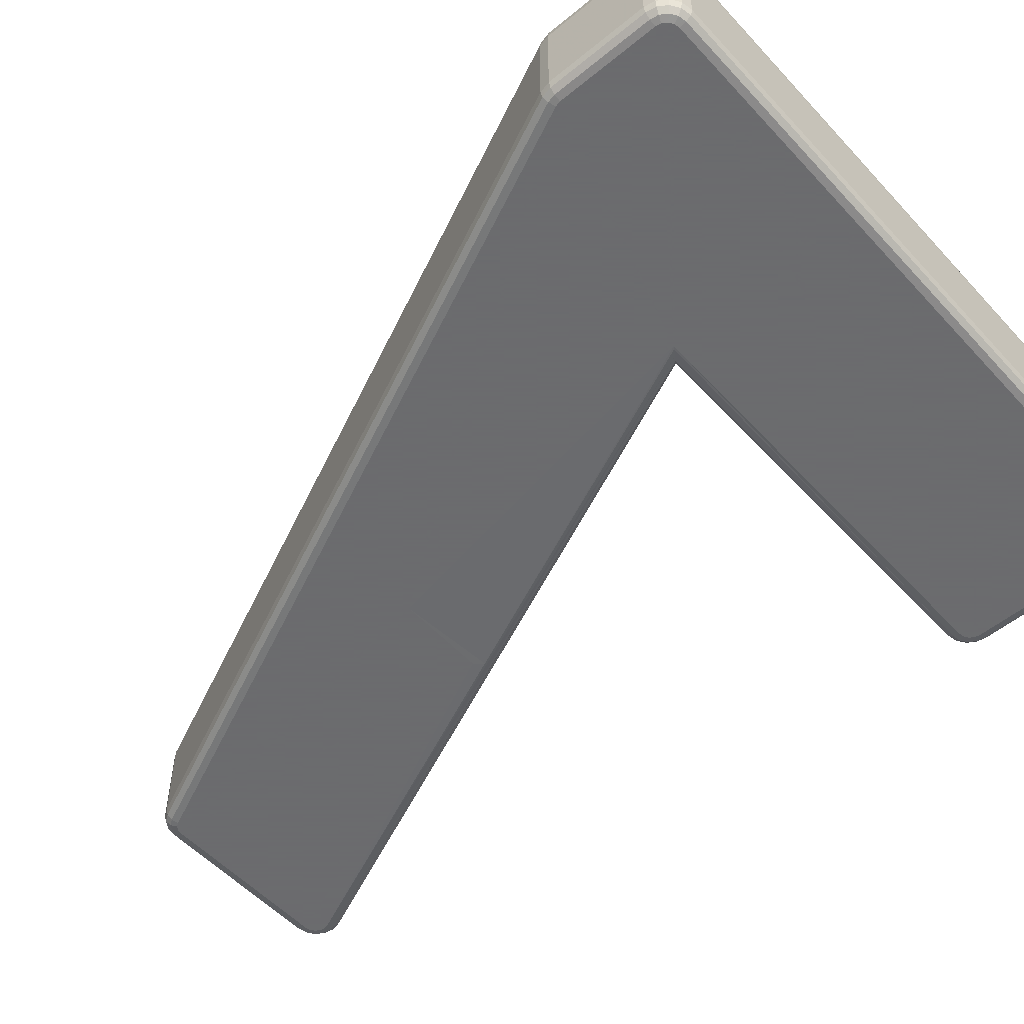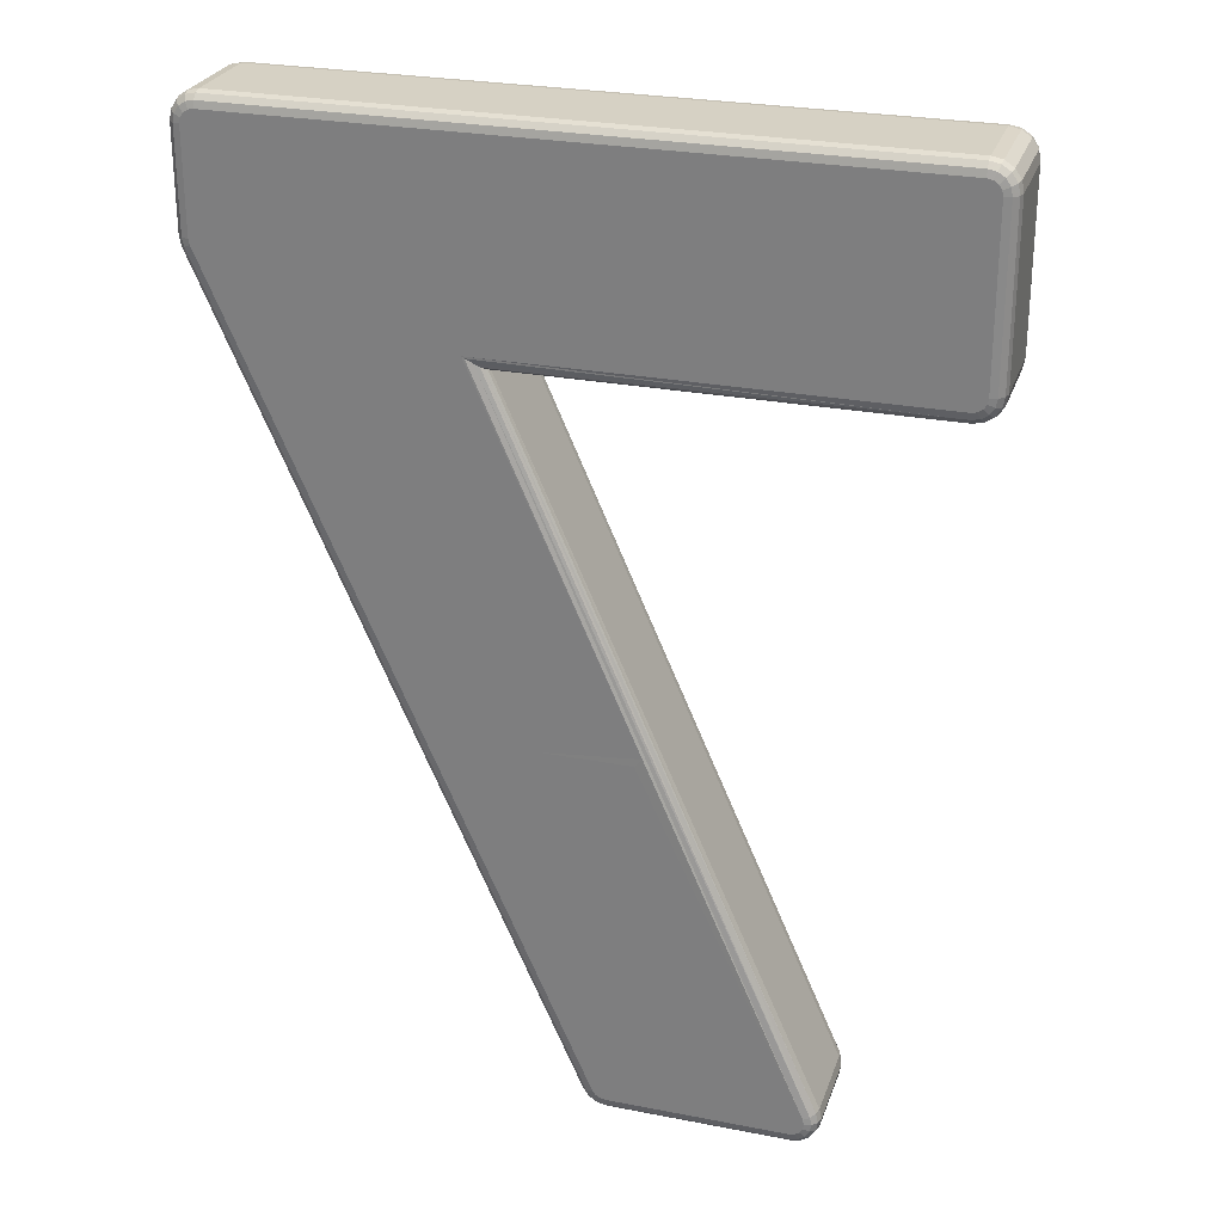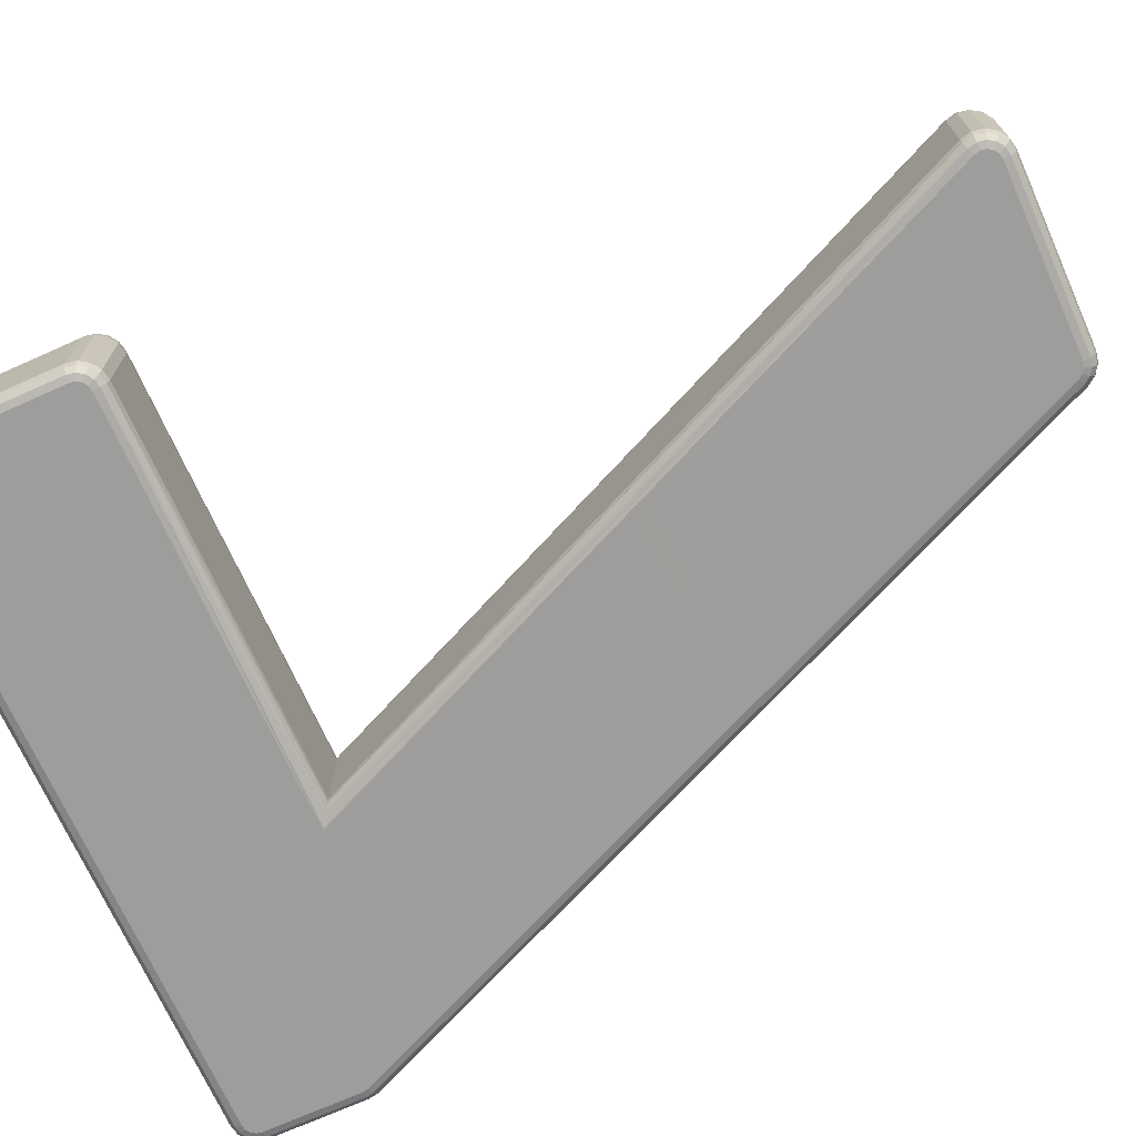
<metadata>
{"format":"obj","ext":"obj","renderer":"f3d","projection":"perspective","resolution":1024,"background":"white","views":[{"elev":-53.5,"azim":131.3,"up":"+Z"},{"elev":26.7,"azim":-163.1,"up":"+Y"},{"elev":-70.6,"azim":-65.9,"up":"+Z"}]}
</metadata>
<code>
o Object.1
v -9.863 -7.68 0.3513
v -9.863 -7.68 2.511
v -9.863 -3.48 0.3514
v -9.863 -3.48 2.511
v -9.827 -7.68 2.731
v -9.827 -3.48 2.731
v -9.817 -7.68 0.1754
v -9.817 -3.48 0.1754
v -9.811 -7.948 0.3513
v -9.811 -7.948 2.511
v -9.811 -3.212 0.3514
v -9.811 -3.212 2.511
v -9.777 -7.934 2.731
v -9.777 -3.226 2.731
v -9.767 -7.93 0.1754
v -9.767 -3.23 0.1754
v -9.725 -7.68 2.929
v -9.725 -3.48 2.929
v -9.689 -7.68 0.04735
v -9.689 -3.48 0.04736
v -9.681 -7.894 2.929
v -9.681 -3.264 2.929
v -9.659 -8.174 0.3513
v -9.659 -8.174 2.511
v -9.659 -7.68 3.005
v -9.659 -3.48 3.005
v -9.659 -2.984 0.3514
v -9.659 -2.984 2.511
v -9.649 -7.88 0.04735
v -9.649 -3.278 0.04736
v -9.633 -8.15 2.731
v -9.633 -3.01 2.731
v -9.625 -8.142 0.1754
v -9.625 -3.018 0.1754
v -9.561 -8.076 2.929
v -9.561 -3.082 2.929
v -9.549 -7.83 3.045
v -9.549 -3.33 3.045
v -9.535 -8.05 0.04735
v -9.535 -3.108 0.04736
v -9.513 -7.68 0.001352
v -9.513 -3.48 0.001361
v -9.487 -7.814 0.001352
v -9.487 -3.346 0.001362
v -9.449 -7.966 3.083
v -9.449 -3.194 3.083
v -9.431 -8.326 0.3514
v -9.431 -8.326 2.511
v -9.431 -2.832 0.3514
v -9.431 -2.832 2.511
v -9.417 -8.294 2.731
v -9.417 -2.866 2.731
v -9.413 -8.282 0.1754
v -9.413 -2.876 0.1754
v -9.411 -7.926 0.001352
v -9.411 -3.232 0.001363
v -9.379 -8.198 2.929
v -9.379 -2.962 2.929
v -9.365 -8.164 0.04735
v -9.365 -2.994 0.04736
v -9.313 -8.066 3.045
v -9.313 -3.094 3.045
v -9.297 -8.002 0.001353
v -9.297 -3.156 0.001364
v -9.163 -8.38 0.3514
v -9.163 -8.38 2.511
v -9.163 -8.344 2.731
v -9.163 -8.332 0.1754
v -9.163 -8.32 2.775
v -9.163 -8.24 2.929
v -9.163 -8.204 0.04735
v -9.163 -8.174 3.005
v -9.163 -8.03 0.001354
v -9.163 -3.13 0.001365
v -9.163 -2.984 3.005
v -9.163 -2.954 0.04736
v -9.163 -2.918 2.929
v -9.163 -2.826 0.1754
v -9.163 -2.816 2.731
v -9.163 -2.78 0.3514
v -9.163 -2.78 2.511
v -7.559 -5.58 5.105
v -7.481 -5.58 5.177
v -7.397 -5.762 5.199
v -7.383 -5.38 5.201
v -7.323 -5.838 5.199
v -7.323 -5.32 5.199
v -7.307 -5.58 5.277
v -7.247 -5.914 5.199
v -7.245 -5.674 5.289
v -7.237 -5.474 5.289
v -7.229 -5.232 5.197
v -7.159 -5.762 5.289
v -7.149 -5.39 5.289
v -7.081 -5.58 5.321
v -7.079 -5.58 5.321
v -7.033 -6.044 5.135
v -7.033 -5.84 5.273
v -7.033 -5.56 5.321
v -7.033 -5.32 5.273
v -7.033 -5.116 5.135
v -6.691 -26.57 0.3513
v -6.691 -26.57 2.511
v -6.647 -26.57 2.757
v -6.643 -26.57 0.1753
v -6.641 -26.84 0.3513
v -6.641 -26.84 2.511
v -6.631 -26.3 0.3513
v -6.631 -26.3 2.511
v -6.599 -26.82 2.757
v -6.597 -26.82 0.1753
v -6.591 -26.32 2.757
v -6.589 -26.32 0.1753
v -6.519 -26.57 2.971
v -6.515 -26.57 0.04733
v -6.491 -27.07 0.3513
v -6.491 -27.07 2.511
v -6.481 -26.77 2.971
v -6.479 -26.77 0.04733
v -6.473 -26.37 2.971
v -6.471 -26.37 0.04733
v -6.459 -27.04 2.757
v -6.457 -27.04 0.1753
v -6.445 -26.38 3.005
v -6.373 -26.56 3.081
v -6.367 -26.95 2.971
v -6.365 -26.95 0.04733
v -6.347 -26.64 3.111
v -6.341 -26.57 0.001334
v -6.317 -26.71 0.001334
v -6.311 -26.44 0.001334
v -6.305 -26.7 3.111
v -6.261 -27.23 0.3513
v -6.261 -27.23 2.511
v -6.245 -27.18 2.757
v -6.243 -27.18 0.1753
v -6.241 -26.82 0.001334
v -6.227 -26.82 3.111
v -6.195 -27.07 2.971
v -6.193 -27.06 0.04733
v -6.185 -26.88 3.111
v -6.131 -26.94 3.081
v -6.127 -26.9 0.001335
v -5.991 -27.28 0.3513
v -5.991 -27.28 2.511
v -5.991 -27.23 2.757
v -5.991 -27.23 0.1753
v -5.991 -27.22 2.777
v -5.991 -27.11 2.971
v -5.991 -27.1 0.04734
v -5.991 -27.07 3.005
v -5.991 -26.93 0.001336
v -4.609 -21.82 0.1774
v -4.505 -21.85 0.06336
v -3.933 -8.334 2.749
v -3.179 -24.25 5.135
v -3.175 -24.28 5.151
v -3.109 -24.49 5.227
v -3.097 -24.52 5.229
v -3.021 -24.65 5.243
v -2.993 -24.33 5.273
v -2.951 -24.48 5.297
v -2.935 -24.76 5.227
v -2.901 -24.8 5.221
v -2.901 -24.57 5.301
v -2.831 -24.65 5.295
v -2.775 -24.43 5.321
v -2.773 -24.97 5.105
v -2.763 -24.49 5.321
v -2.761 -24.92 5.157
v -2.761 -24.89 5.185
v -2.761 -24.73 5.275
v -2.761 -24.69 5.291
v -2.739 -24.93 5.149
v -2.659 -17.34 0.2114
v -2.637 -24.66 5.283
v -2.623 -17.32 2.765
v -2.571 -17.35 0.1134
v -2.527 -24.57 5.273
v -2.525 -24.82 5.173
v -2.471 -17.28 0.05738
v -2.467 -17.28 2.981
v -2.341 -24.65 5.135
v -2.299 -17.26 0.003384
v -2.103 -17.48 0.001385
v -1.403 -27.28 0.3514
v -1.403 -27.28 2.511
v -1.403 -27.23 0.1754
v -1.403 -27.21 2.809
v -1.403 -27.1 0.04737
v -1.403 -27.07 3.005
v -1.403 -26.93 0.001369
v -1.271 -26.9 0.00137
v -1.205 -27.07 0.04737
v -1.165 -27.17 2.809
v -1.159 -26.83 0.001371
v -1.157 -27.18 0.1754
v -1.157 -26.96 3.047
v -1.139 -27.23 0.3514
v -1.139 -27.23 2.511
v -1.091 -26.9 3.033
v -1.083 -26.72 0.001372
v -1.037 -26.96 0.04737
v -0.9607 -27.03 2.809
v -0.9487 -26.78 3.005
v -0.9466 -27.05 0.1754
v -0.9226 -26.79 0.04737
v -0.9146 -27.08 0.3514
v -0.9147 -27.08 2.511
v -0.8227 -26.83 2.809
v -0.8046 -26.84 0.1754
v -0.7606 -26.86 0.3514
v -0.7607 -26.86 2.511
v -0.7028 -19.72 5.321
v -0.6509 -12.81 2.707
v -0.6369 -12.82 2.773
v 0.1912 -17.48 0.001402
v 0.9291 -15.08 5.189
v 0.9831 -15.04 5.197
v 1.247 -8.38 0.3514
v 1.247 -8.38 2.511
v 1.271 -8.364 0.2454
v 1.297 -8.348 2.721
v 1.331 -8.326 0.1794
v 1.343 -8.316 2.773
v 1.393 -8.284 0.1094
v 1.529 -8.196 0.06543
v 1.541 -8.188 2.991
v 1.713 -8.076 0.003434
v 1.783 -8.03 0.001434
v 2.877 -10.56 5.163
v 3.443 -10.32 5.321
v 3.571 -16.5 3.005
v 3.703 -16.56 2.793
v 3.885 -10.49 5.135
v 4.825 -6.044 5.135
v 5.039 -5.904 5.241
v 5.145 -5.836 5.259
v 5.507 -5.598 5.321
v 5.507 -5.56 5.321
v 5.507 -5.32 5.273
v 5.507 -5.116 5.135
v 5.551 -5.594 5.321
v 5.585 -5.59 5.319
v 5.631 -5.398 5.289
v 5.719 -5.484 5.289
v 5.719 -5.244 5.199
v 5.773 -5.69 5.273
v 5.787 -5.636 5.273
v 5.791 -5.592 5.275
v 5.795 -5.32 5.199
v 5.835 -5.592 5.255
v 5.871 -5.396 5.199
v 5.985 -5.682 5.141
v 5.993 -5.592 5.143
v 5.999 -5.59 5.137
v 7.637 -3.13 0.001488
v 7.637 -2.984 3.005
v 7.637 -2.954 0.04749
v 7.637 -2.918 2.929
v 7.637 -2.826 0.1755
v 7.637 -2.816 2.731
v 7.637 -2.78 0.3515
v 7.637 -2.78 2.511
v 7.771 -3.156 0.001489
v 7.787 -3.094 3.045
v 7.837 -2.994 0.04749
v 7.851 -2.962 2.929
v 7.885 -3.232 0.00149
v 7.887 -2.876 0.1755
v 7.891 -2.866 2.731
v 7.905 -2.832 0.3515
v 7.905 -2.832 2.511
v 7.923 -3.194 3.083
v 7.957 -6.162 0.001484
v 7.961 -3.346 0.00149
v 7.987 -6.02 0.001485
v 7.987 -3.48 0.00149
v 8.007 -3.108 0.04749
v 8.023 -3.33 3.045
v 8.033 -3.082 2.929
v 8.089 -6.22 3.005
v 8.099 -3.018 0.1755
v 8.107 -3.01 2.731
v 8.117 -6.232 0.04748
v 8.121 -3.278 0.04749
v 8.131 -6.02 3.005
v 8.131 -3.48 3.005
v 8.131 -2.984 0.3515
v 8.131 -2.984 2.511
v 8.155 -3.264 2.929
v 8.161 -6.02 0.04749
v 8.161 -3.48 0.04749
v 8.197 -3.48 2.929
v 8.227 -6.28 2.783
v 8.235 -6.284 0.1755
v 8.241 -3.23 0.1755
v 8.251 -3.226 2.731
v 8.277 -6.302 0.3515
v 8.277 -6.302 2.511
v 8.283 -6.02 2.779
v 8.283 -3.212 0.3515
v 8.283 -3.212 2.511
v 8.289 -6.02 0.1755
v 8.289 -3.48 0.1755
v 8.301 -3.48 2.731
v 8.337 -6.02 0.3515
v 8.337 -6.02 2.511
v 8.337 -3.48 0.3515
v 8.337 -3.48 2.511
f 259 257 76
f 71 73 230
f 182 124 228
f 228 231 236
f 261 259 76
f 214 167 169
f 239 243 240
f 120 177 112
f 223 221 109
f 229 230 184
f 229 71 230
f 76 257 74
f 216 182 225
f 131 121 181
f 96 239 240
f 161 238 219
f 237 219 238
f 220 65 222
f 65 47 53
f 239 232 243
f 214 238 167
f 277 278 293
f 260 75 258
f 259 265 257
f 226 227 181
f 267 265 259
f 183 205 235
f 178 153 224
f 224 226 178
f 267 269 265
f 224 153 222
f 279 269 267
f 232 214 243
f 182 216 177
f 279 276 269
f 179 235 254
f 169 243 214
f 96 240 99
f 215 177 216
f 80 81 264
f 286 276 279
f 112 177 215
f 215 109 112
f 80 264 263
f 1 2 3
f 4 3 2
f 65 220 66
f 223 109 215
f 221 66 220
f 233 254 235
f 181 121 154
f 227 229 184
f 286 278 276
f 221 220 109
f 293 278 286
f 108 109 220
f 187 145 144
f 144 186 187
f 53 68 65
f 261 267 259
f 270 267 261
f 263 261 80
f 310 307 309
f 307 310 308
f 270 279 267
f 202 196 193
f 254 233 282
f 283 279 270
f 283 286 279
f 181 154 226
f 73 43 41
f 74 73 41
f 202 193 192
f 178 226 154
f 297 286 283
f 297 293 286
f 152 137 129
f 73 257 230
f 232 238 214
f 228 236 97
f 223 215 225
f 285 202 275
f 215 216 225
f 269 276 278
f 278 277 230
f 230 265 269
f 137 130 129
f 152 143 137
f 73 55 43
f 230 269 278
f 277 275 230
f 181 227 131
f 73 63 55
f 202 285 207
f 129 131 152
f 211 299 212
f 41 42 74
f 44 56 64
f 42 44 74
f 230 257 265
f 44 64 74
f 305 293 297
f 217 185 184
f 192 217 202
f 78 80 261
f 207 285 296
f 131 185 152
f 178 154 153
f 261 76 78
f 289 283 272
f 275 217 230
f 217 275 202
f 131 184 185
f 192 152 185
f 217 192 185
f 121 153 154
f 177 120 182
f 302 283 289
f 300 213 299
f 212 299 213
f 302 297 283
f 207 196 202
f 230 217 184
f 257 73 74
f 203 196 207
f 72 228 97
f 293 292 277
f 302 305 297
f 82 26 25
f 168 151 191
f 228 124 156
f 156 231 228
f 203 193 196
f 194 193 203
f 305 292 293
f 194 192 193
f 190 192 194
f 256 287 288
f 295 213 300
f 211 203 207
f 210 234 205
f 218 231 156
f 210 213 234
f 206 203 211
f 288 287 294
f 294 287 301
f 294 301 306
f 182 120 124
f 292 305 304
f 306 301 308
f 306 308 310
f 146 145 187
f 146 187 148
f 187 189 148
f 206 194 203
f 148 189 149
f 149 189 191
f 149 191 151
f 197 194 206
f 81 79 264
f 197 190 194
f 227 184 131
f 219 237 218
f 188 190 197
f 212 206 211
f 237 236 231
f 218 237 231
f 309 305 302
f 270 272 283
f 260 262 77
f 208 206 212
f 77 75 260
f 309 304 305
f 208 197 206
f 262 79 77
f 199 197 208
f 263 272 270
f 199 188 197
f 225 182 228
f 186 188 199
f 161 219 156
f 186 144 147
f 6 4 2
f 2 5 6
f 147 188 186
f 270 261 263
f 5 17 18
f 18 6 5
f 17 25 26
f 26 18 17
f 150 190 188
f 73 71 63
f 188 147 150
f 70 69 155
f 59 63 71
f 192 190 152
f 59 55 63
f 243 179 248
f 186 199 187
f 200 187 199
f 199 208 200
f 209 200 208
f 208 212 209
f 213 209 212
f 102 103 108
f 109 108 103
f 240 241 100
f 150 152 190
f 106 107 102
f 103 102 107
f 304 309 307
f 248 179 254
f 116 117 106
f 107 106 117
f 116 133 134
f 134 117 116
f 296 299 211
f 235 179 183
f 145 134 133
f 133 144 145
f 189 187 200
f 213 210 204
f 189 195 191
f 191 195 198
f 66 221 67
f 198 195 204
f 198 204 201
f 201 204 210
f 201 210 205
f 153 121 113
f 195 189 200
f 195 200 204
f 204 200 209
f 204 209 213
f 69 67 221
f 128 125 114
f 114 125 124
f 118 132 128
f 141 138 126
f 126 138 132
f 139 142 141
f 128 114 118
f 118 114 104
f 118 104 110
f 124 120 114
f 114 120 112
f 114 112 104
f 155 69 221
f 104 112 109
f 151 142 149
f 149 142 139
f 149 139 148
f 148 139 135
f 148 135 146
f 146 135 134
f 146 134 145
f 122 117 134
f 141 126 139
f 139 126 122
f 139 122 135
f 135 122 134
f 65 68 222
f 132 118 126
f 126 118 110
f 126 110 122
f 122 110 107
f 122 107 117
f 109 103 104
f 221 223 155
f 104 103 110
f 110 103 107
f 222 68 224
f 174 170 168
f 205 183 201
f 201 183 180
f 201 180 198
f 223 225 155
f 70 155 225
f 198 180 174
f 198 174 191
f 191 174 168
f 159 158 125
f 125 158 124
f 124 158 157
f 124 157 156
f 125 128 159
f 159 128 132
f 159 132 160
f 160 132 138
f 160 138 163
f 175 222 153
f 170 164 168
f 138 141 163
f 163 141 142
f 163 142 164
f 164 142 151
f 164 151 168
f 303 309 302
f 309 303 310
f 71 226 68
f 224 68 226
f 290 302 289
f 302 290 303
f 290 289 273
f 272 273 289
f 227 226 71
f 39 55 59
f 273 272 264
f 263 264 272
f 291 280 288
f 281 274 280
f 268 266 274
f 280 291 281
f 281 291 298
f 281 298 284
f 288 294 291
f 291 294 306
f 291 306 298
f 225 228 70
f 298 306 310
f 258 266 260
f 260 266 268
f 260 268 262
f 262 268 271
f 150 143 152
f 262 271 273
f 262 273 264
f 274 281 268
f 268 281 284
f 268 284 271
f 271 284 273
f 70 228 72
f 310 303 298
f 140 143 150
f 298 303 284
f 284 303 290
f 284 290 273
f 308 300 307
f 299 307 300
f 256 288 280
f 253 255 256
f 229 227 71
f 253 256 280
f 253 280 251
f 251 280 274
f 251 274 247
f 247 274 266
f 247 266 242
f 242 266 258
f 300 308 295
f 295 308 301
f 140 137 143
f 39 43 55
f 295 301 282
f 282 301 287
f 29 43 39
f 287 256 282
f 282 256 254
f 127 137 140
f 9 10 1
f 2 1 10
f 29 41 43
f 127 130 137
f 23 24 9
f 10 9 24
f 23 47 48
f 48 24 23
f 119 130 127
f 119 129 130
f 66 48 47
f 47 65 66
f 81 80 50
f 49 50 80
f 295 234 213
f 3 8 1
f 50 49 28
f 27 28 49
f 11 12 27
f 28 27 12
f 7 1 8
f 115 129 119
f 3 4 11
f 12 11 4
f 21 37 25
f 35 45 37
f 57 61 45
f 37 21 35
f 35 21 13
f 35 13 31
f 25 17 21
f 21 17 5
f 21 5 13
f 115 131 129
f 13 5 2
f 72 61 70
f 70 61 57
f 70 57 69
f 69 57 51
f 69 51 67
f 67 51 48
f 67 48 66
f 45 35 57
f 57 35 31
f 57 31 51
f 51 31 48
f 234 233 205
f 2 10 13
f 205 233 235
f 13 10 31
f 31 10 24
f 31 24 48
f 58 62 75
f 36 46 62
f 22 38 46
f 62 58 36
f 36 58 52
f 36 52 32
f 75 77 58
f 121 131 115
f 58 77 52
f 52 77 79
f 52 79 81
f 26 38 18
f 18 38 22
f 18 22 6
f 6 22 14
f 41 29 19
f 6 14 12
f 6 12 4
f 46 36 22
f 22 36 32
f 22 32 14
f 14 32 12
f 8 20 7
f 81 50 52
f 147 140 150
f 52 50 32
f 32 50 28
f 32 28 12
f 82 25 37
f 83 82 84
f 84 82 37
f 84 37 86
f 86 37 45
f 86 45 89
f 89 45 61
f 89 61 97
f 97 61 72
f 82 83 85
f 101 75 92
f 92 75 62
f 92 62 87
f 87 62 46
f 87 46 85
f 85 46 38
f 85 38 82
f 82 38 26
f 136 140 147
f 91 88 95
f 68 59 71
f 96 91 95
f 53 59 68
f 91 96 94
f 136 127 140
f 96 99 94
f 123 127 136
f 94 99 100
f 83 88 85
f 85 88 91
f 85 91 87
f 87 91 94
f 87 94 92
f 92 94 100
f 92 100 101
f 95 88 90
f 123 119 127
f 83 84 88
f 111 119 123
f 111 115 119
f 53 39 59
f 93 96 90
f 90 96 95
f 33 39 53
f 93 86 89
f 90 84 86
f 86 93 90
f 84 90 88
f 207 296 211
f 33 29 39
f 98 96 93
f 98 93 97
f 97 93 89
f 105 115 111
f 19 7 20
f 105 121 115
f 113 121 105
f 99 240 100
f 153 113 175
f 96 98 239
f 102 111 106
f 97 236 98
f 102 105 111
f 236 237 98
f 15 29 33
f 242 241 245
f 102 113 105
f 250 252 253
f 108 113 102
f 253 252 255
f 243 244 246
f 123 106 111
f 246 244 250
f 250 253 246
f 246 253 251
f 251 245 246
f 245 251 247
f 245 247 242
f 243 246 240
f 240 246 245
f 233 234 295
f 240 245 241
f 123 116 106
f 15 19 29
f 156 219 218
f 133 116 123
f 136 133 123
f 167 238 161
f 232 239 238
f 7 19 15
f 254 256 255
f 254 255 249
f 249 255 252
f 23 33 47
f 144 133 136
f 243 248 244
f 252 250 249
f 42 41 19
f 249 250 244
f 136 147 144
f 249 244 248
f 249 248 254
f 292 275 277
f 9 33 23
f 172 173 166
f 166 173 169
f 166 169 165
f 19 20 42
f 295 282 233
f 170 171 164
f 164 171 172
f 9 15 33
f 161 156 157
f 292 285 275
f 304 285 292
f 161 157 158
f 161 158 162
f 162 158 159
f 162 159 165
f 304 296 285
f 167 161 162
f 101 258 75
f 167 162 165
f 307 296 304
f 167 165 169
f 307 299 296
f 164 172 166
f 164 166 163
f 163 166 165
f 163 165 160
f 160 165 159
f 9 7 15
f 1 7 9
f 53 47 33
f 179 243 169
f 183 179 176
f 258 101 242
f 170 174 171
f 175 220 222
f 20 44 42
f 176 169 173
f 176 173 172
f 237 238 98
f 264 79 262
f 239 98 238
f 176 179 169
f 220 175 113
f 171 174 172
f 172 174 180
f 172 180 176
f 241 242 100
f 176 180 183
f 16 8 3
f 3 11 16
f 113 108 220
f 16 11 34
f 80 78 49
f 49 78 54
f 242 101 100
f 49 54 34
f 49 34 27
f 27 34 11
f 78 76 54
f 54 76 60
f 54 60 34
f 34 60 40
f 34 40 16
f 16 40 30
f 16 30 8
f 8 30 20
f 74 64 60
f 76 74 60
f 60 64 40
f 40 64 56
f 40 56 30
f 30 56 44
f 30 44 20

</code>
